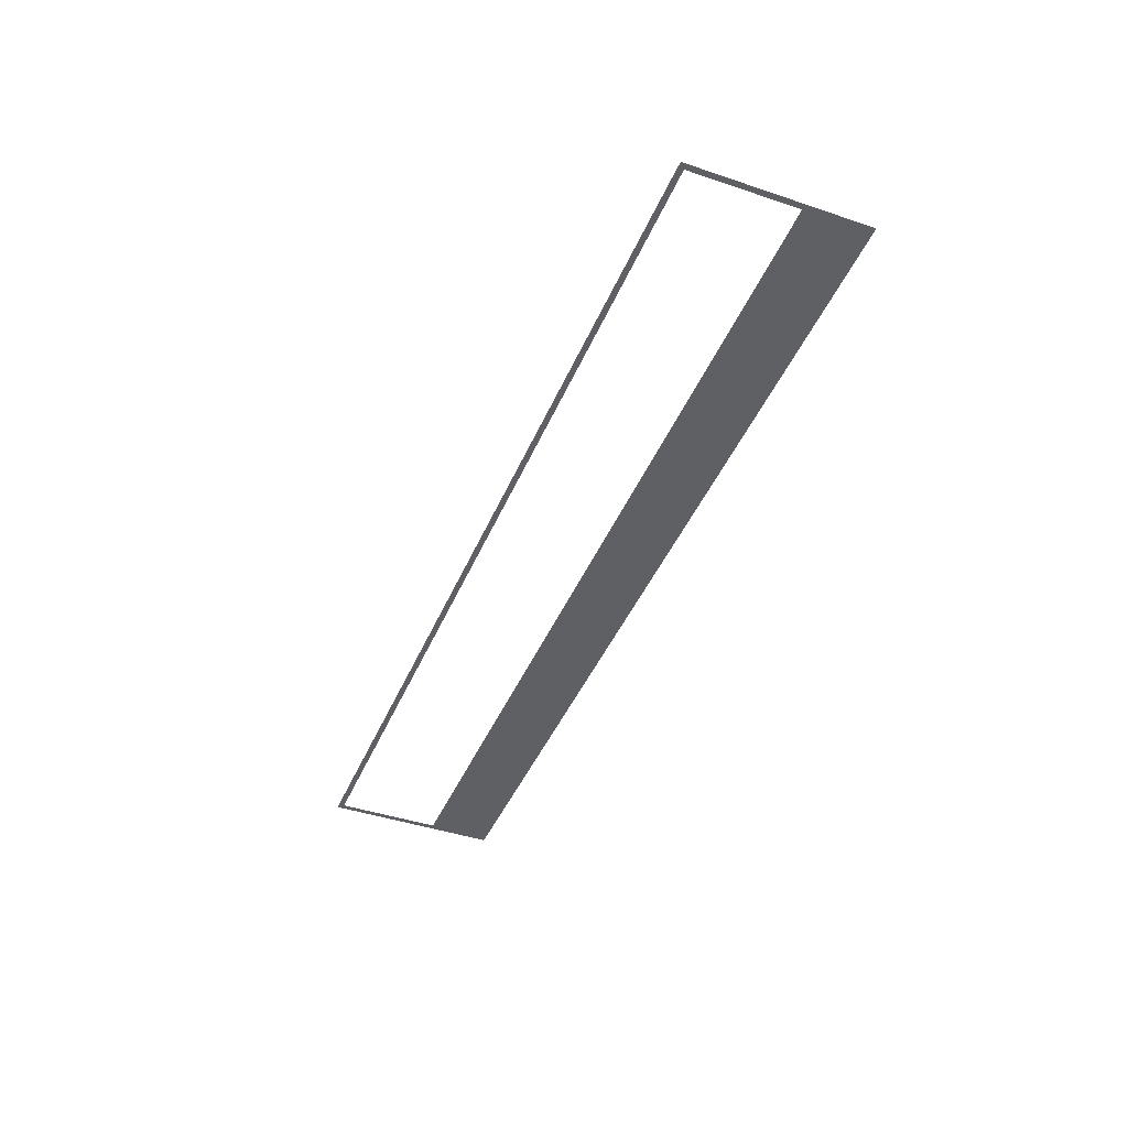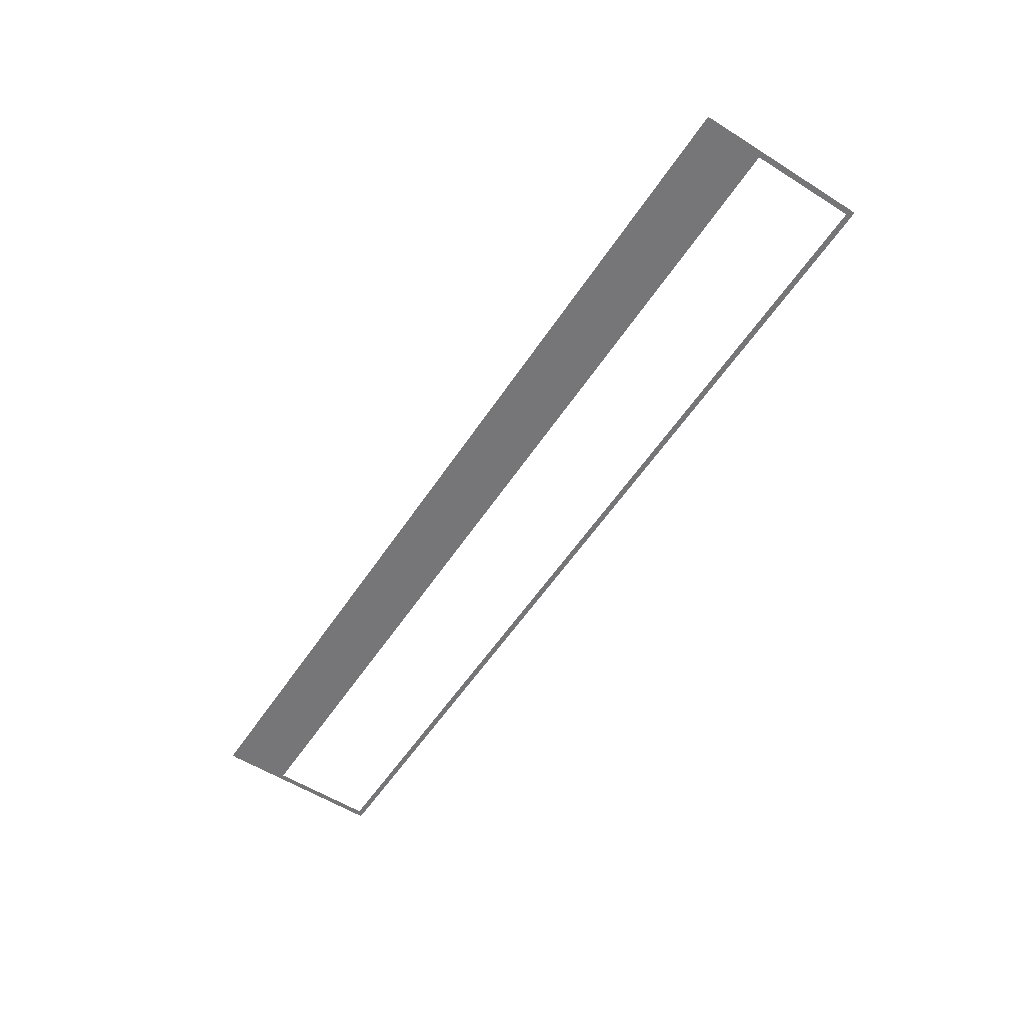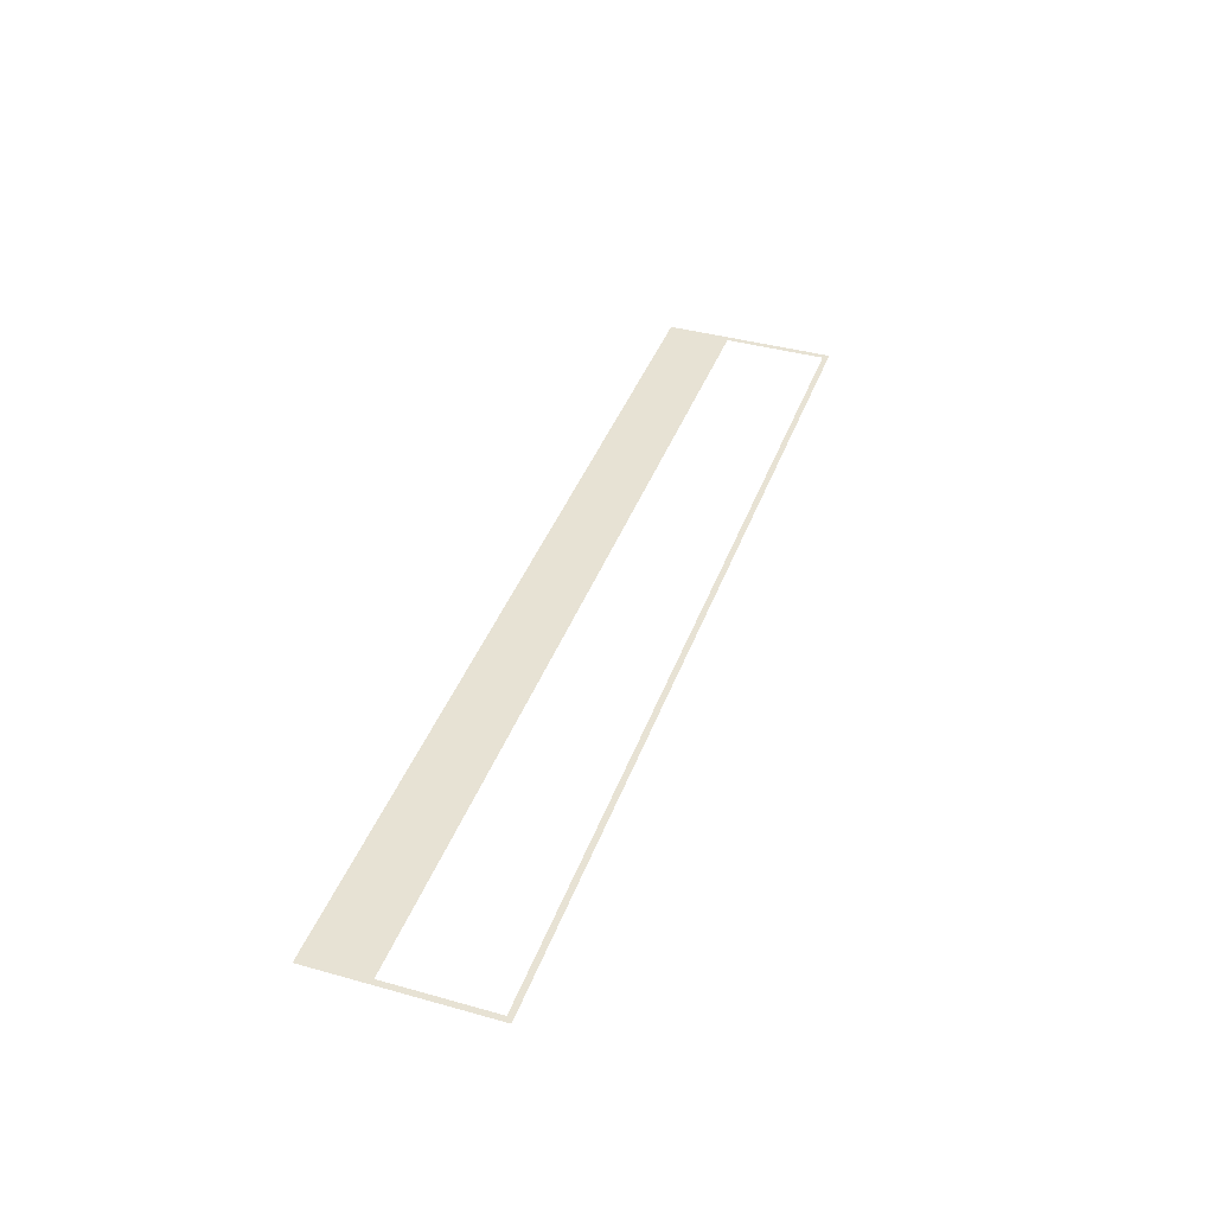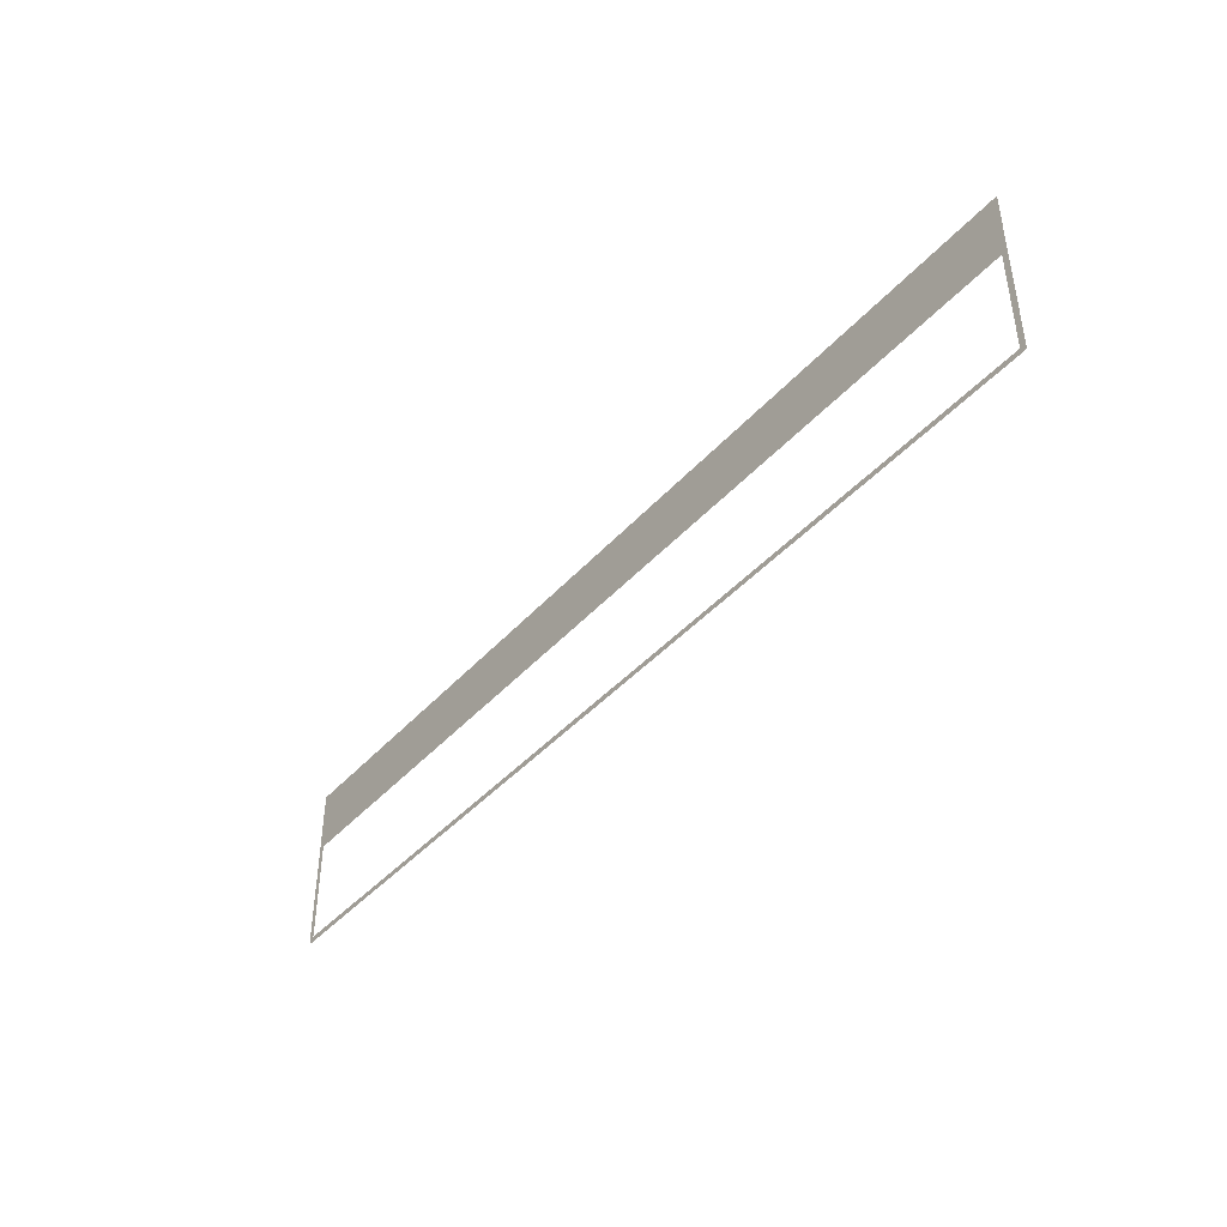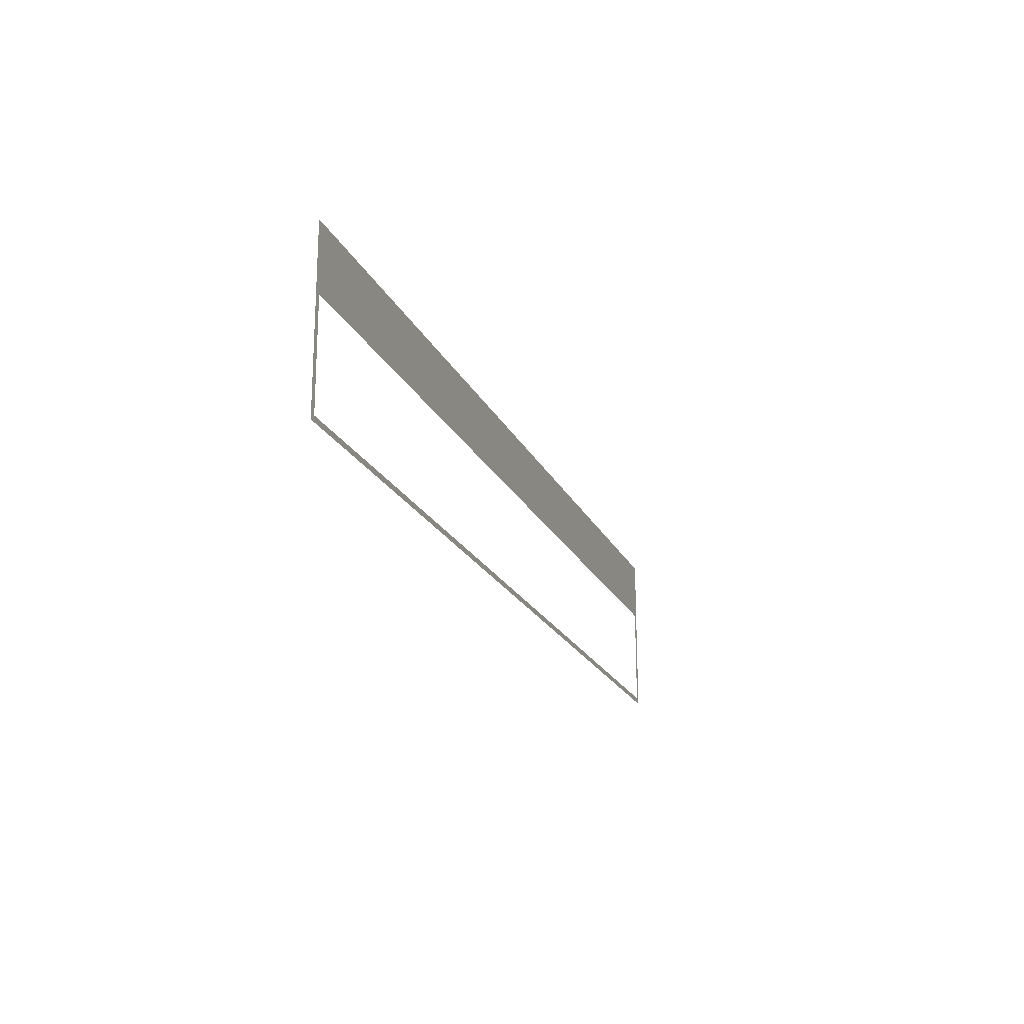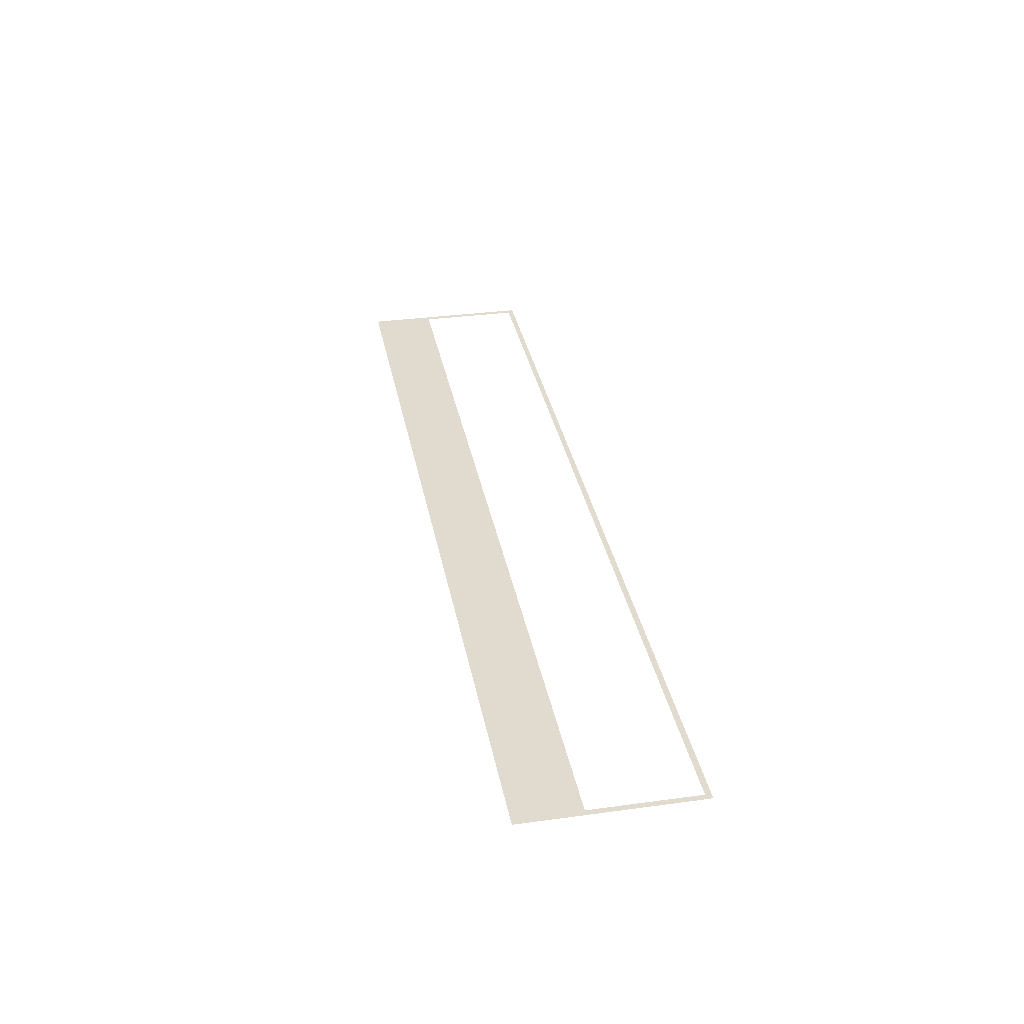
<metadata>
{"format":"obj","ext":"obj","renderer":"f3d","projection":"perspective","resolution":1024,"background":"white","views":[{"elev":-43.0,"azim":68.2,"up":"+Z"},{"elev":-56.9,"azim":-123.2,"up":"+Z"},{"elev":40.0,"azim":-71.0,"up":"+Z"},{"elev":-42.5,"azim":52.0,"up":"+Y"},{"elev":-20.4,"azim":109.4,"up":"+Y"},{"elev":33.5,"azim":-100.6,"up":"+Z"}]}
</metadata>
<code>
o #ID73
v 0.357 -0.03845 0.5311
v -0.03875 -0.03866 0.5311
v 0.3554 -0.03866 0.5311
v -0.04017 -0.0386 0.5311
v -0.04038 -0.03703 0.5311
v 0.3571 -0.03703 0.5311
v 0.3546 -0.03626 0.5311
v 0.3571 0.03424 0.5311
v 0.3546 0.008294 0.5311
v -0.03795 0.008629 0.5311
v -0.03798 -0.0362 0.5311
v -0.04038 0.03424 0.5311
v 0.3569 0.03581 0.5311
v -0.04032 0.03566 0.5311
v -0.03875 0.03587 0.5311
v 0.3554 0.03587 0.5311
f 1 2 3
f 2 1 4
f 4 1 5
f 5 1 6
f 5 6 7
f 7 6 8
f 7 8 9
f 9 8 10
f 5 11 12
f 11 5 7
f 12 11 10
f 12 10 8
f 12 8 13
f 12 13 14
f 14 13 15
f 15 13 16

</code>
